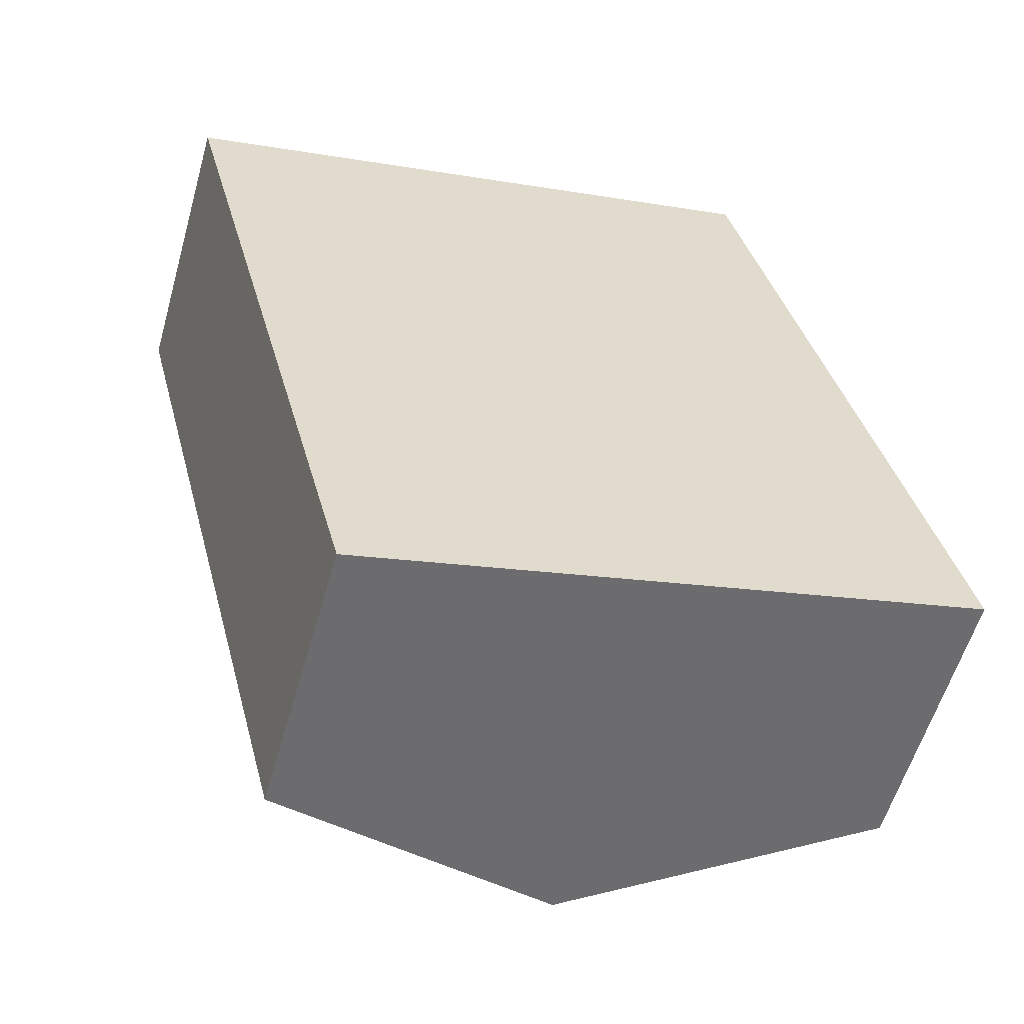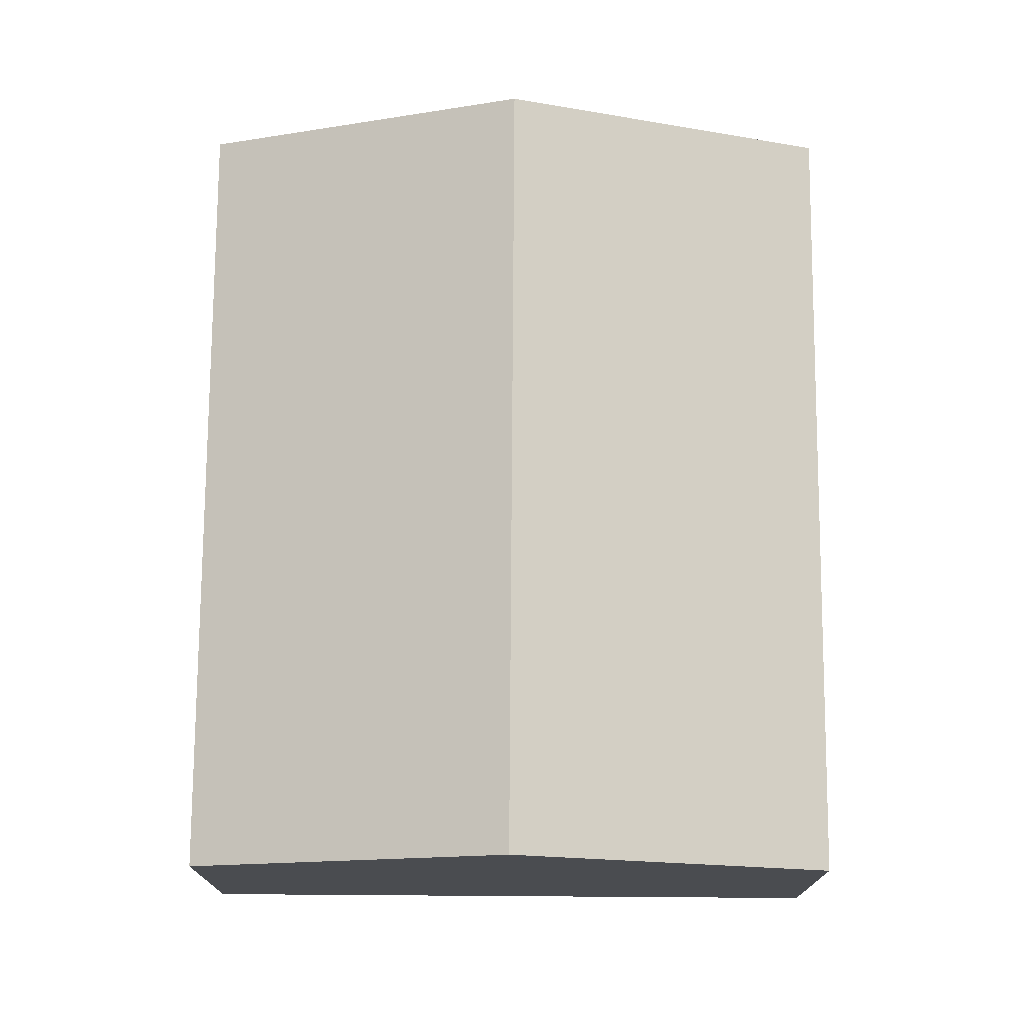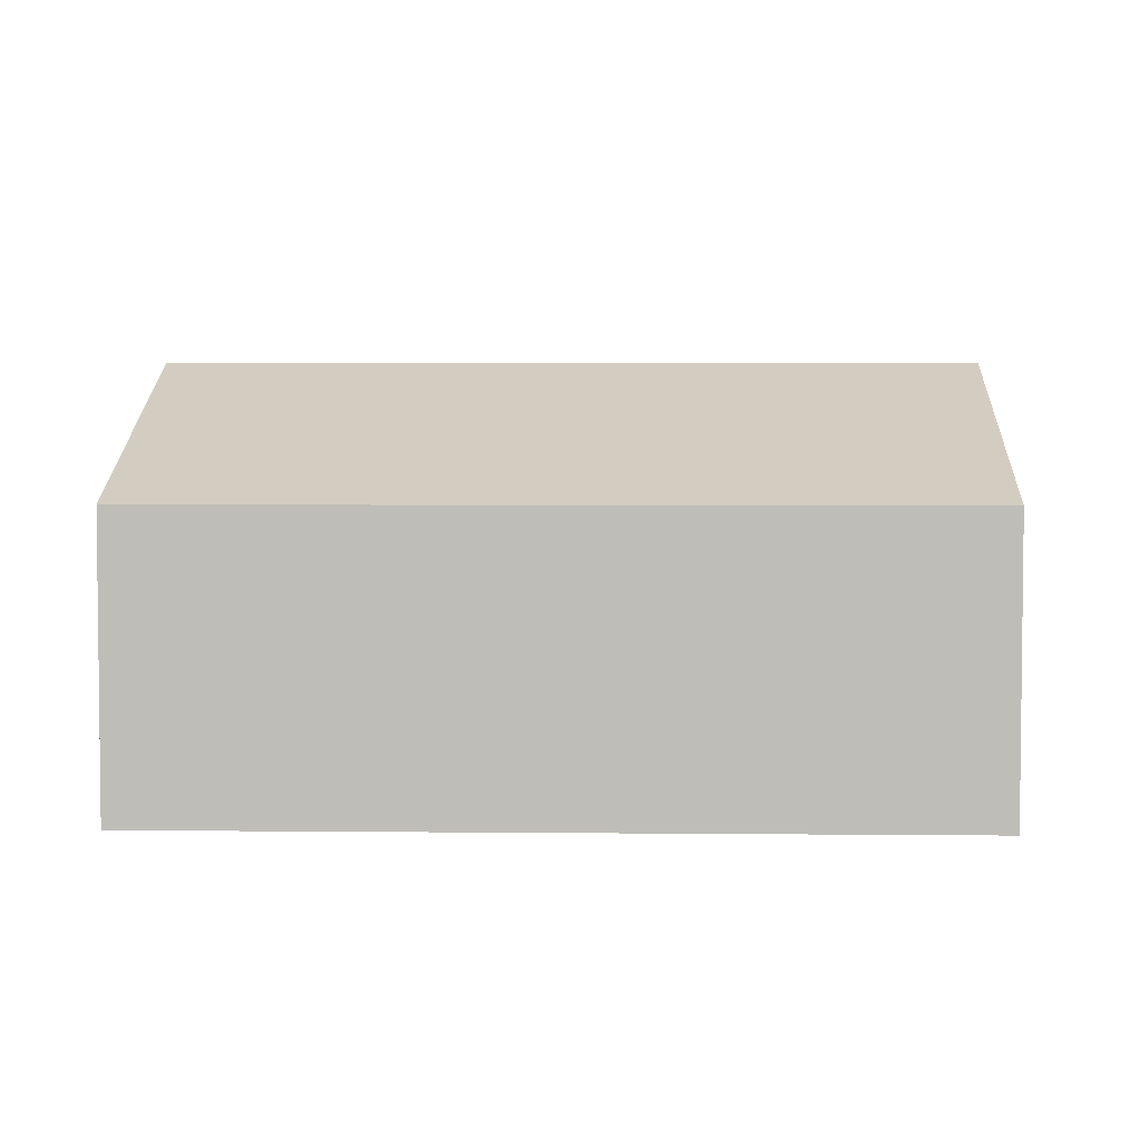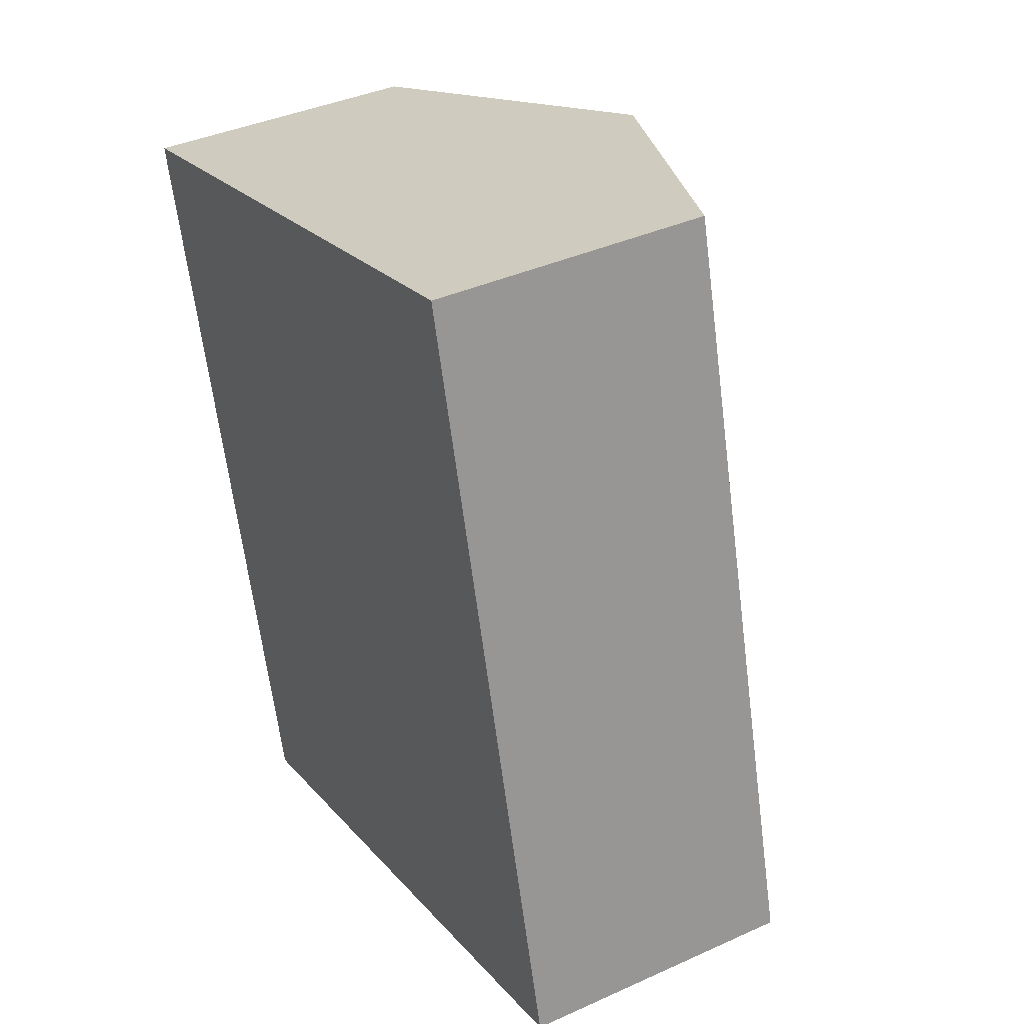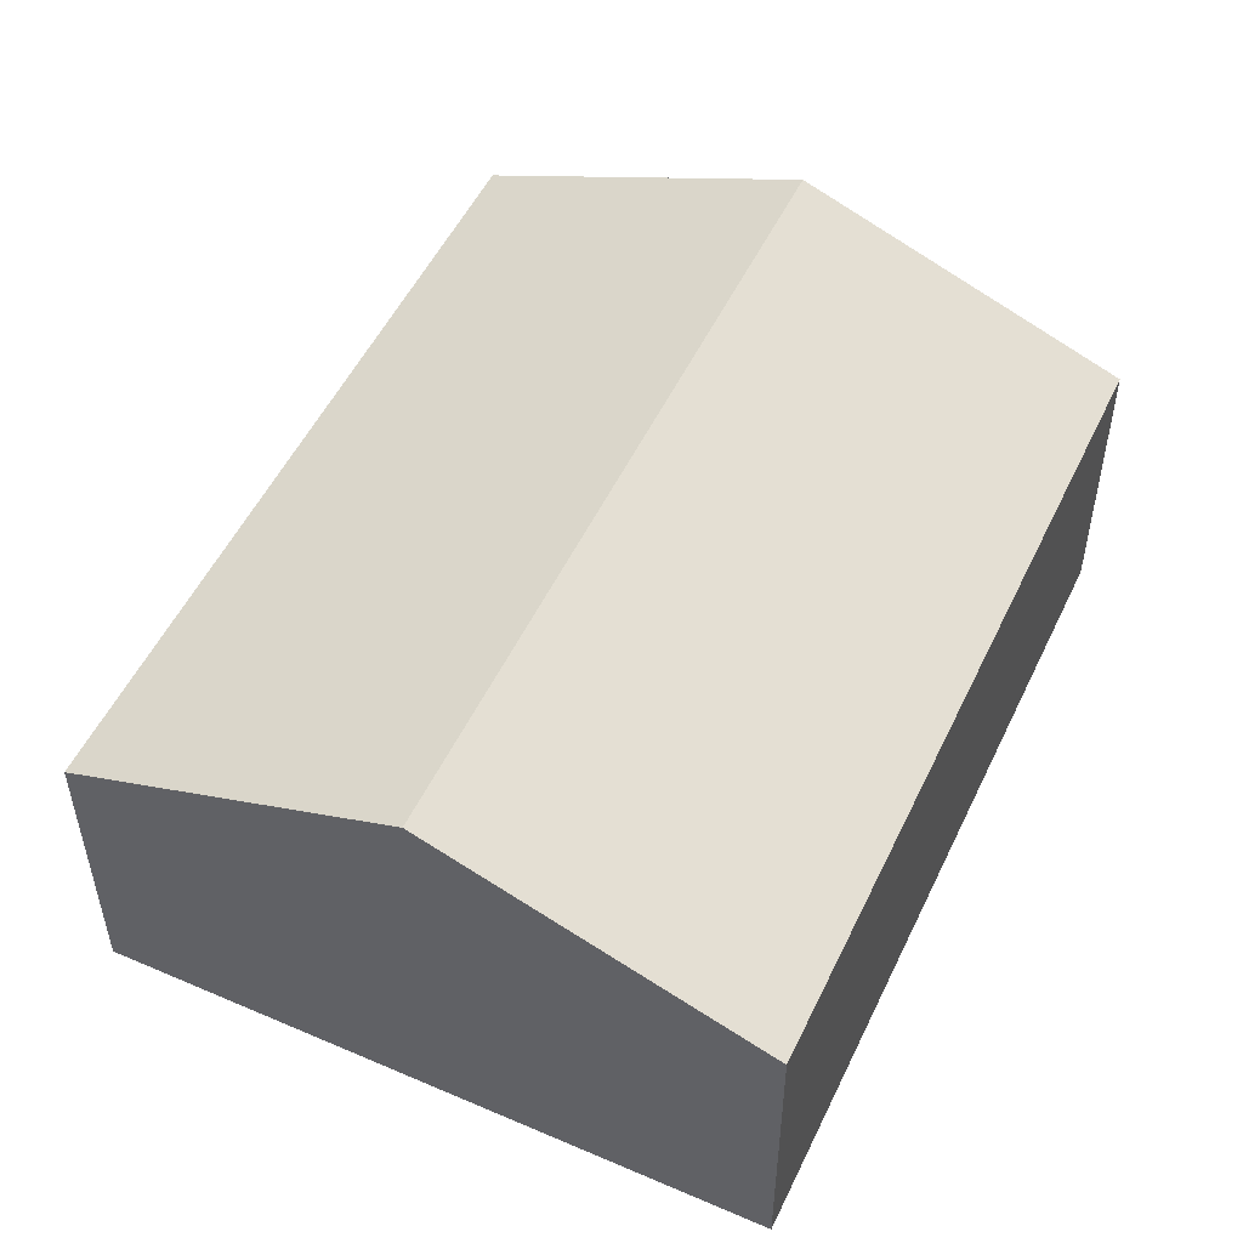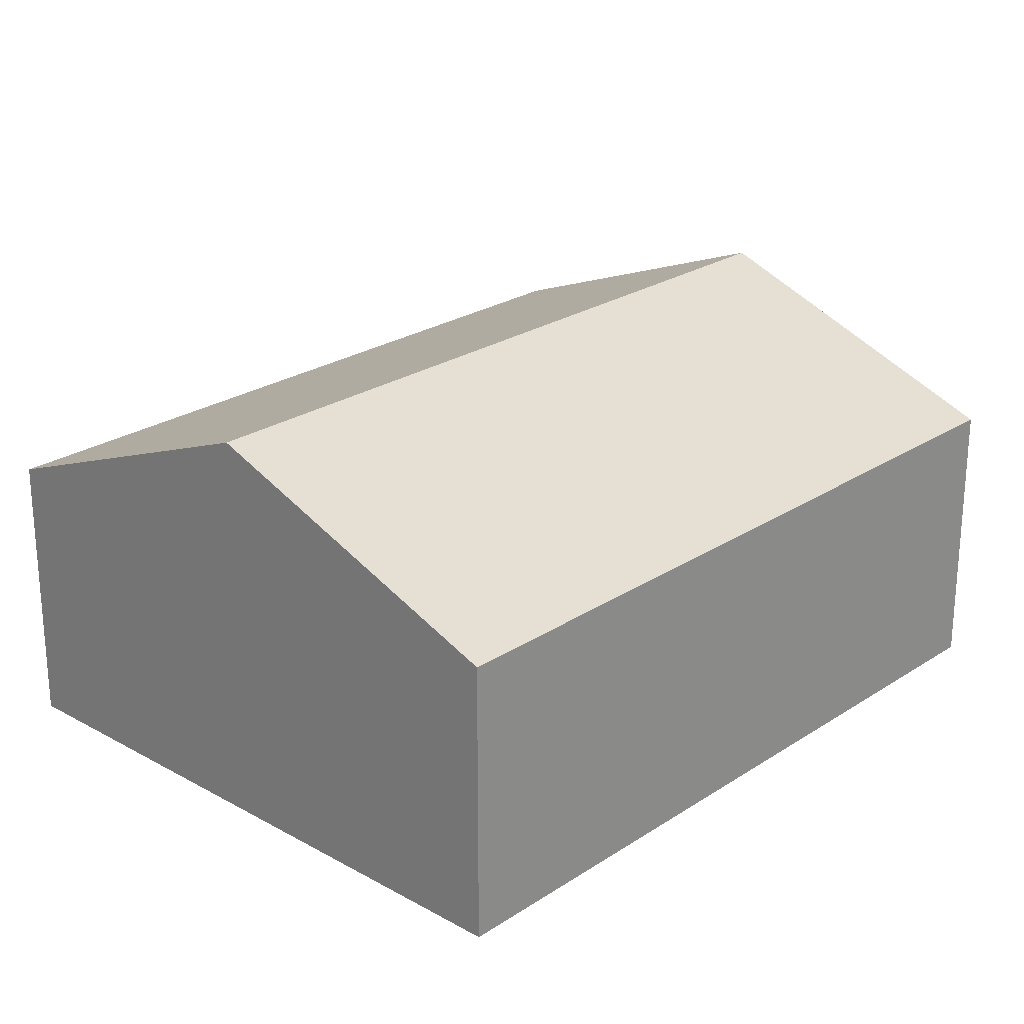
<metadata>
{"format":"obj","ext":"obj","renderer":"f3d","projection":"perspective","resolution":1024,"background":"white","views":[{"elev":-57.5,"azim":-15.9,"up":"+Z"},{"elev":75.0,"azim":-14.2,"up":"+Y"},{"elev":4.4,"azim":-102.7,"up":"+Y"},{"elev":38.8,"azim":60.4,"up":"+Z"},{"elev":51.9,"azim":10.4,"up":"+Y"},{"elev":24.2,"azim":-151.8,"up":"+Y"}]}
</metadata>
<code>
v  3.655 2.878 -4.872
v  4.471 2.012 1.164
v  5.891 2.012 -4.29
v  2.235 2.878 0.582
v  0 2.012 1.232e-16
v  1.419 2.011 -5.454
v  0 0 0
v  1.419 3.34e-16 -5.454
v  2.235 -3.564e-17 0.582
v  4.471 -7.127e-17 1.164
v  5.891 2.627e-16 -4.29
v  3.655 2.983e-16 -4.872
g defaultobject
f 1 2 3
f 2 1 4
f 5 1 6
f 1 5 4
f 6 7 5
f 7 6 8
f 7 4 5
f 4 7 2
f 2 7 9
f 2 9 10
f 10 3 2
f 3 10 11
f 1 8 6
f 8 1 3
f 8 3 12
f 12 3 11
f 12 7 8
f 7 12 9
f 9 12 10
f 10 12 11

</code>
